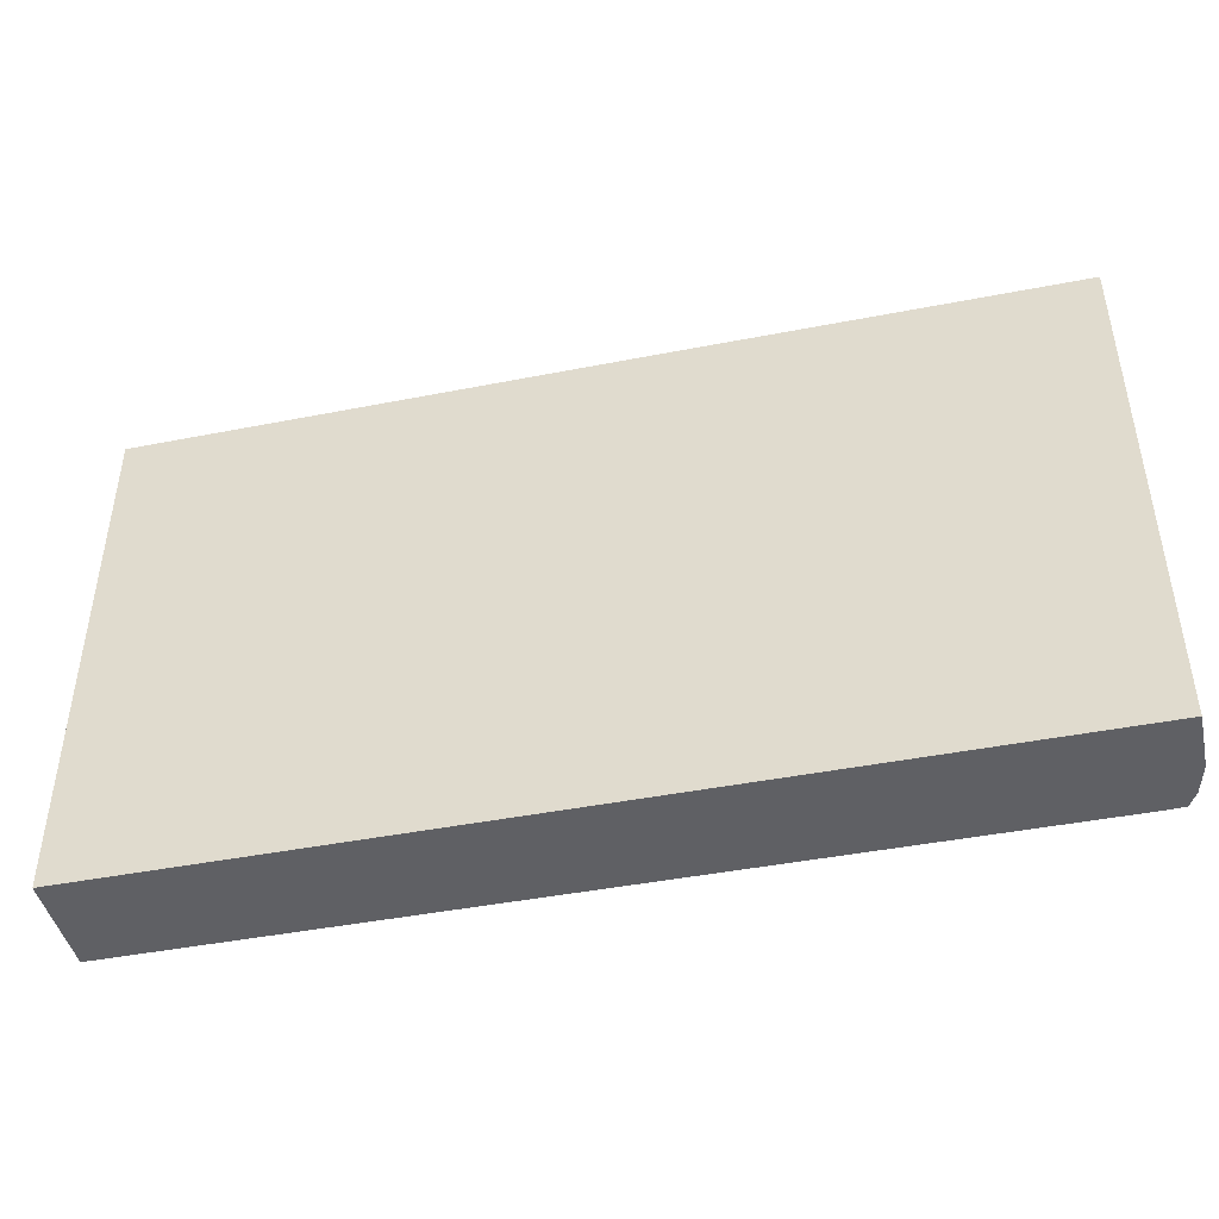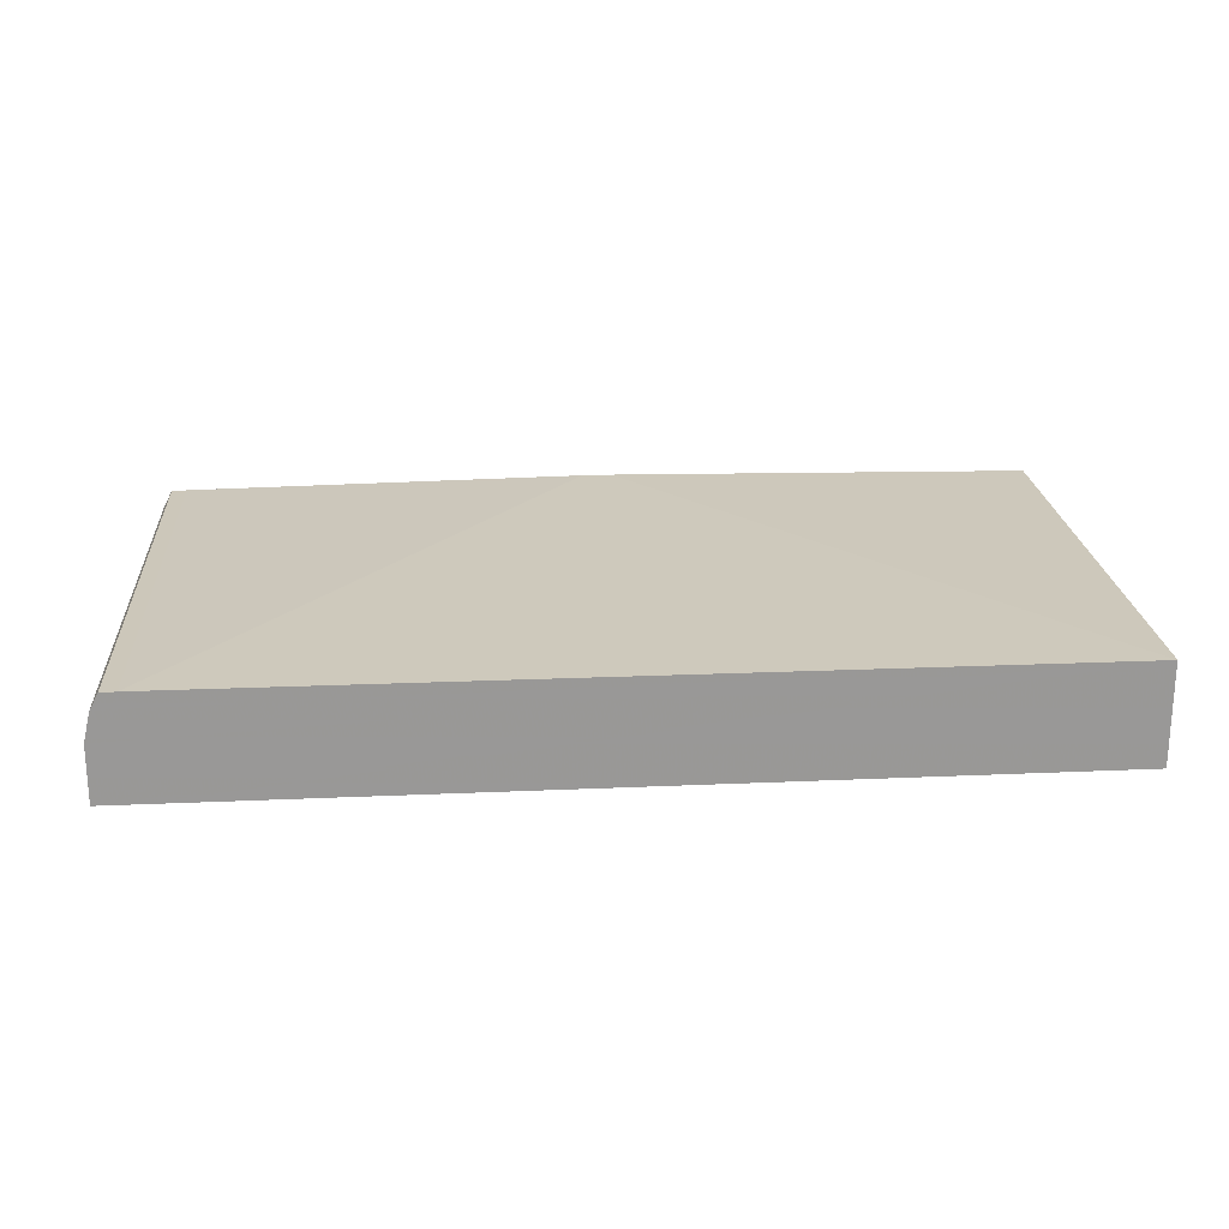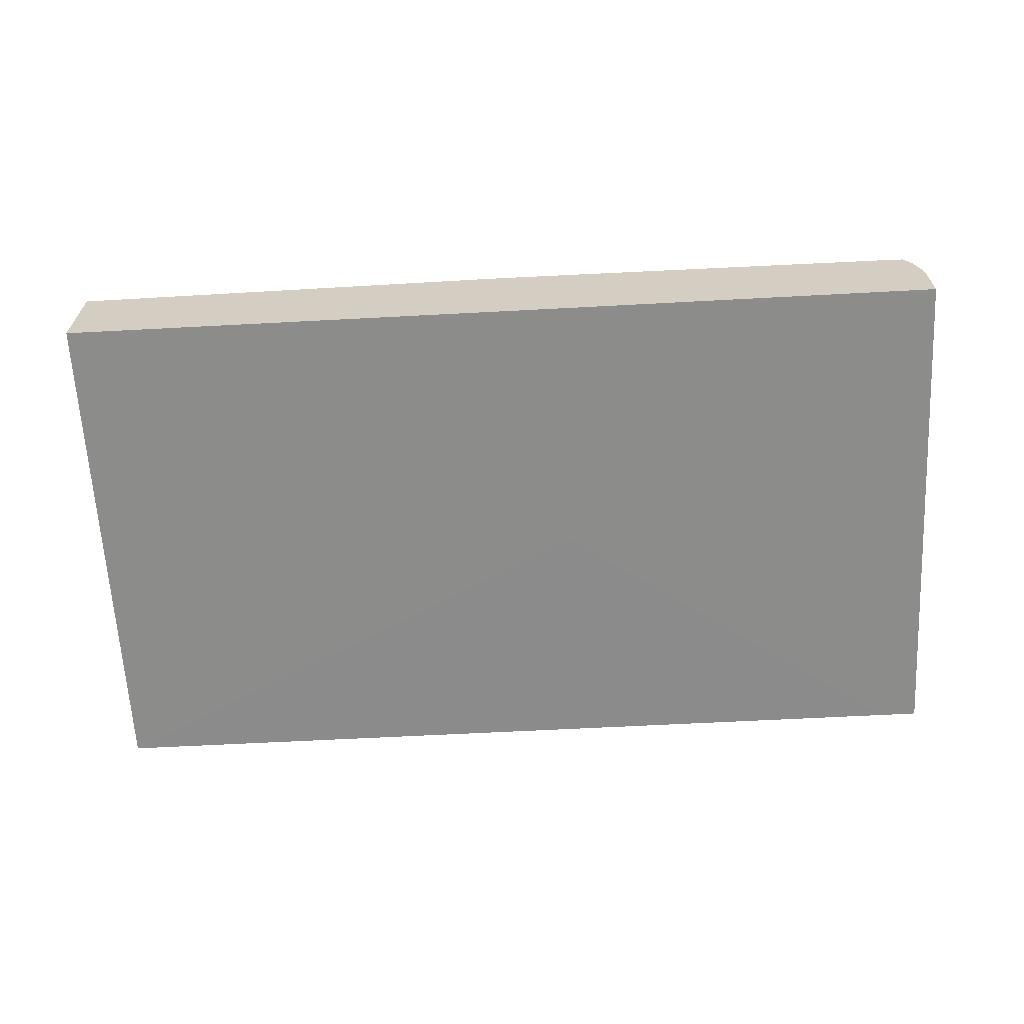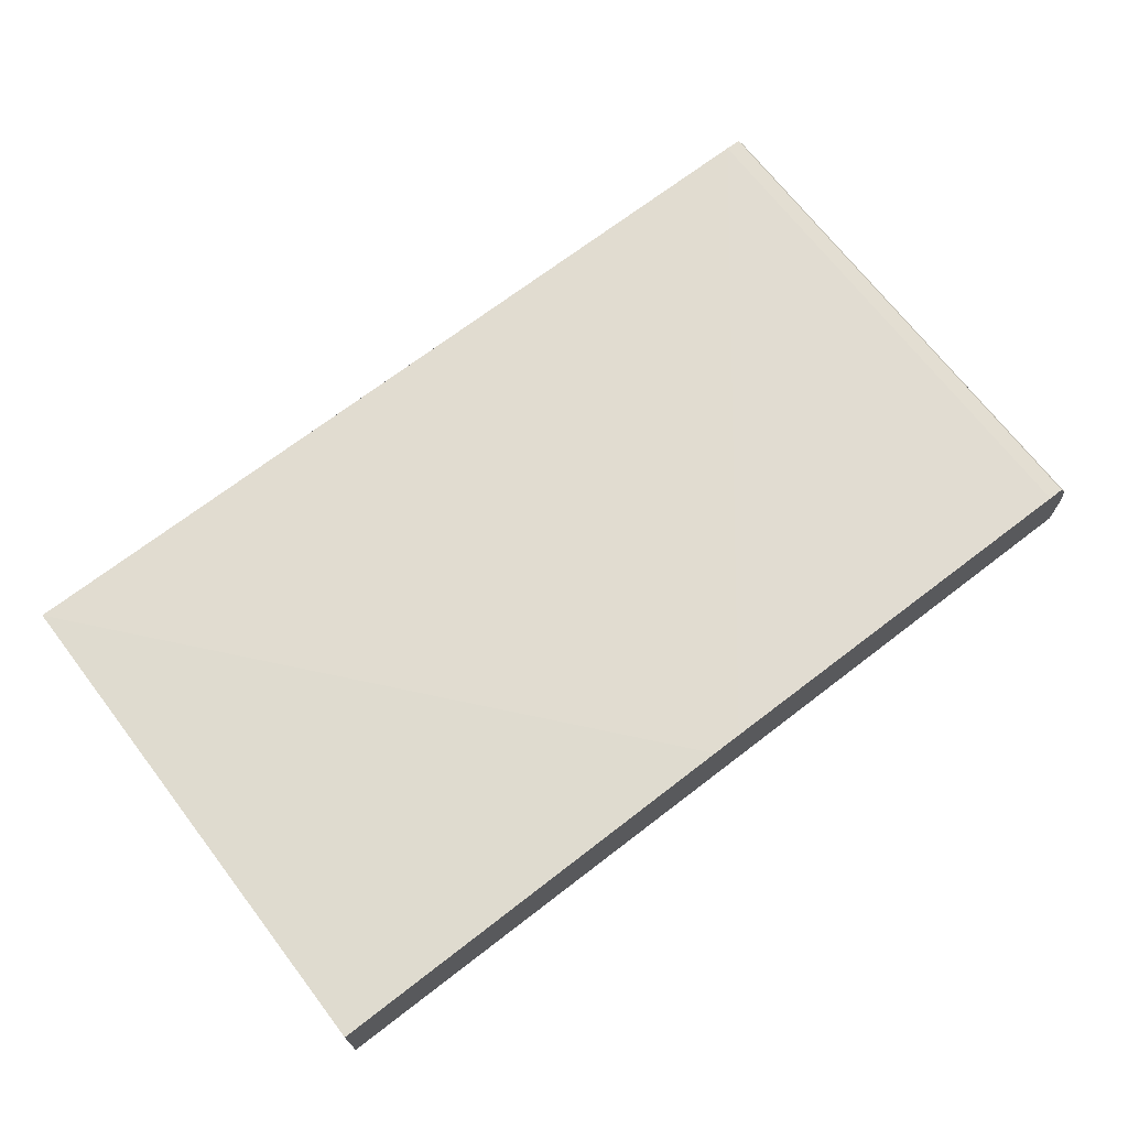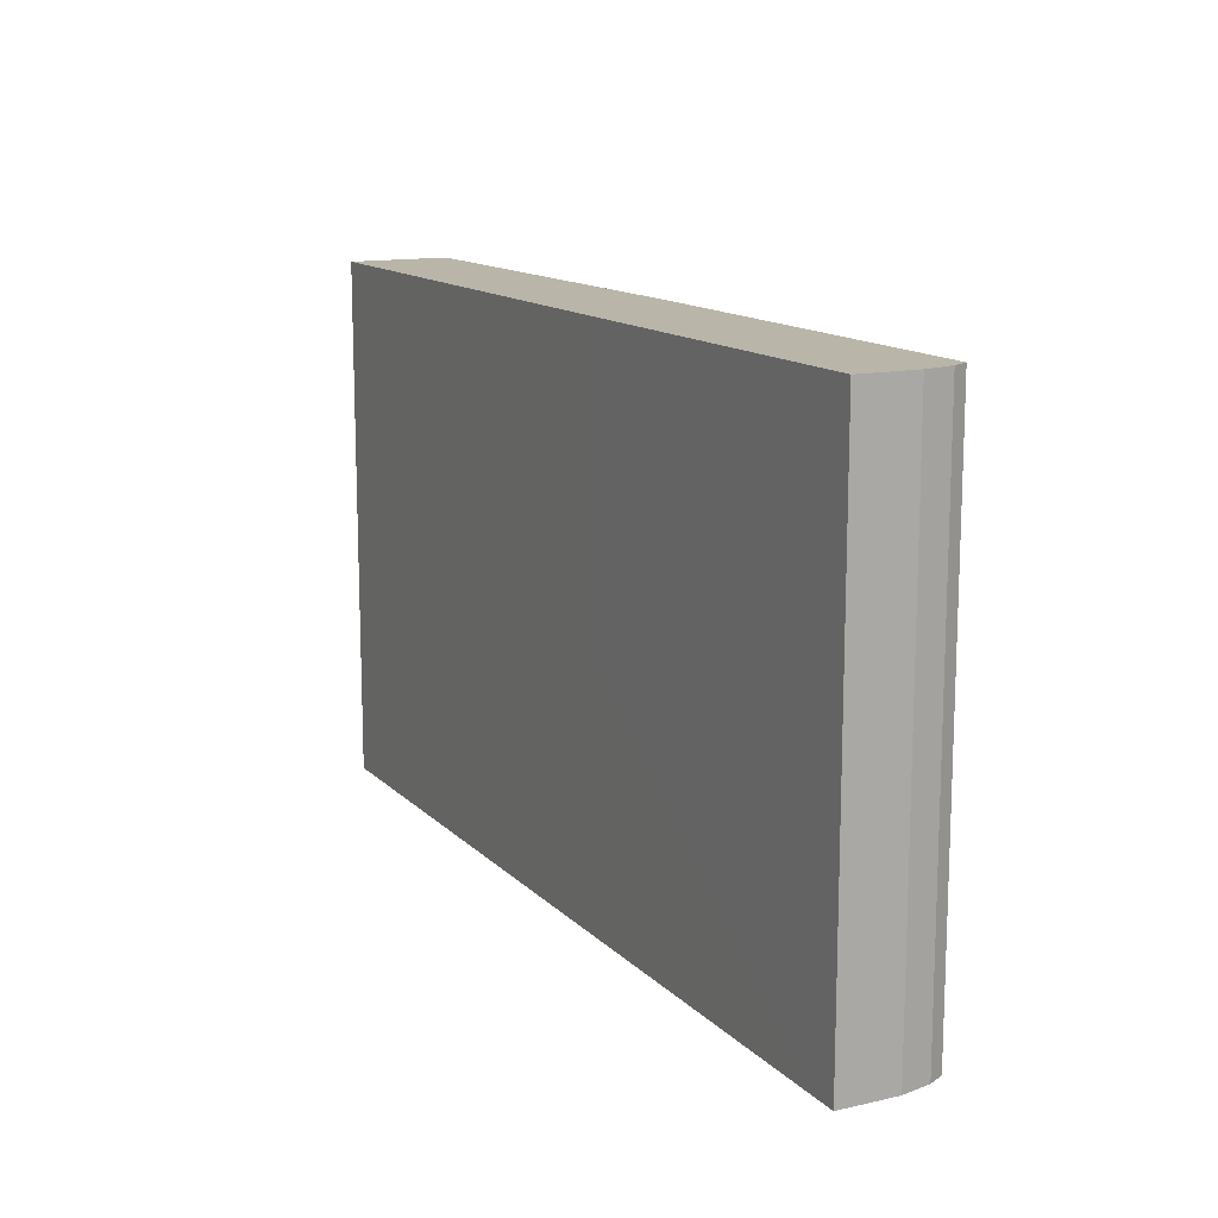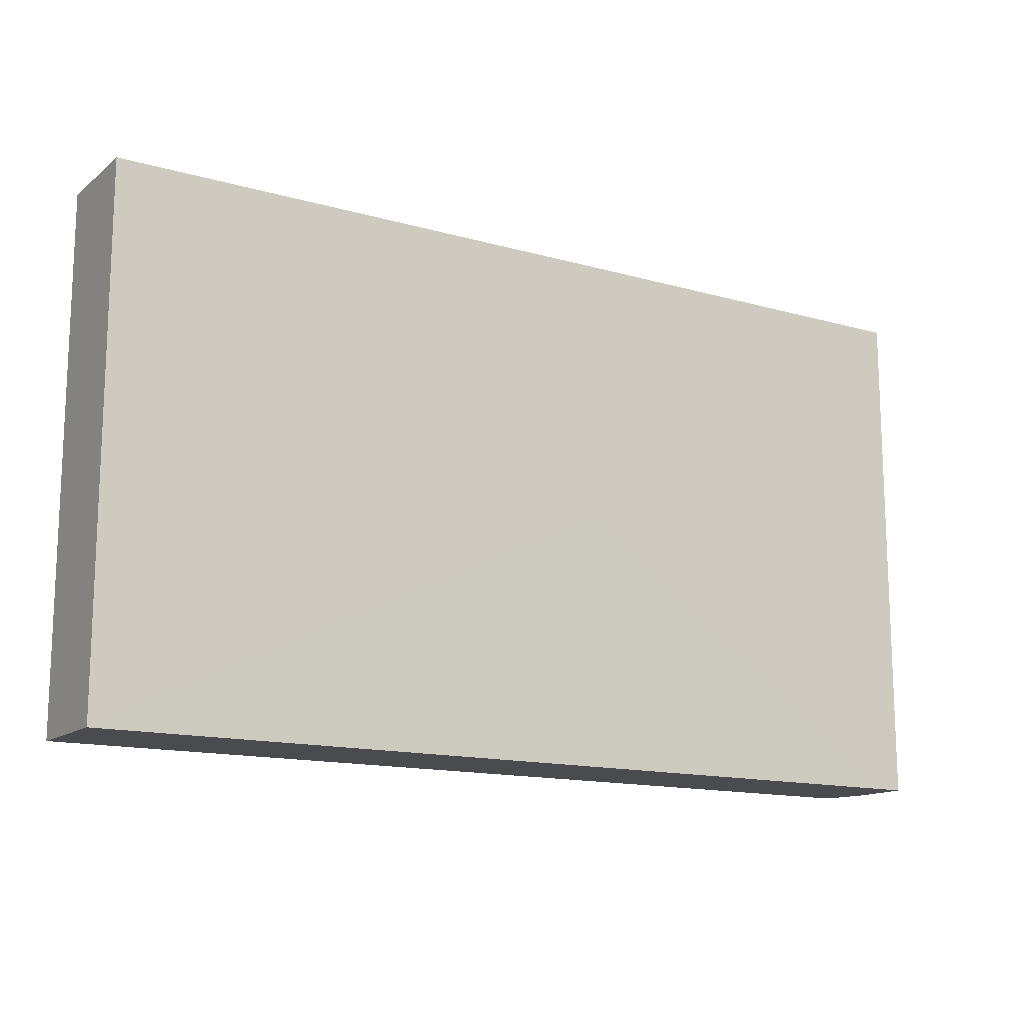
<metadata>
{"format":"obj","ext":"obj","renderer":"f3d","projection":"perspective","resolution":1024,"background":"white","views":[{"elev":-44.4,"azim":-167.2,"up":"+Y"},{"elev":21.7,"azim":-4.3,"up":"+Z"},{"elev":-64.1,"azim":-176.9,"up":"+Z"},{"elev":69.8,"azim":142.4,"up":"+Z"},{"elev":13.4,"azim":-116.9,"up":"+Y"},{"elev":-14.2,"azim":148.1,"up":"+Y"}]}
</metadata>
<code>
v -0.1377 -0.1148 0.1894
v -0.1377 -0.2378 0.1894
v -0.1377 -0.1148 0.1655
v -0.2418 -0.1148 0.1909
v -0.1377 -0.2378 0.1655
v -0.346 -0.2378 0.1894
v -0.2607 -0.1148 0.1651
v -0.2489 -0.1148 0.1909
v -0.2607 -0.1789 0.1651
v -0.3442 -0.2378 0.1651
v -0.346 -0.1148 0.1894
v -0.3487 -0.2378 0.1893
v -0.3533 -0.1148 0.1651
v -0.3533 -0.2378 0.1651
v -0.3498 -0.1148 0.1892
v -0.3498 -0.2378 0.1892
v -0.3533 -0.1148 0.1787
v -0.3533 -0.2378 0.1787
v -0.3498 -0.1148 0.1892
v -0.3517 -0.2378 0.1856
v -0.3517 -0.1148 0.1856
f 1 2 5
f 1 5 3
f 1 3 7
f 1 7 13
f 1 13 17
f 1 17 21
f 1 21 19
f 1 19 15
f 1 15 11
f 1 11 8
f 1 8 4
f 1 4 2
f 2 4 8
f 2 8 6
f 2 6 12
f 2 12 16
f 2 16 20
f 2 20 18
f 2 18 14
f 2 14 10
f 2 10 5
f 3 5 9
f 3 9 7
f 5 10 9
f 6 8 11
f 6 11 12
f 7 9 10
f 7 10 14
f 7 14 13
f 11 15 12
f 12 15 16
f 13 14 18
f 13 18 17
f 15 19 16
f 16 19 20
f 17 18 20
f 17 20 21
f 19 21 20

</code>
